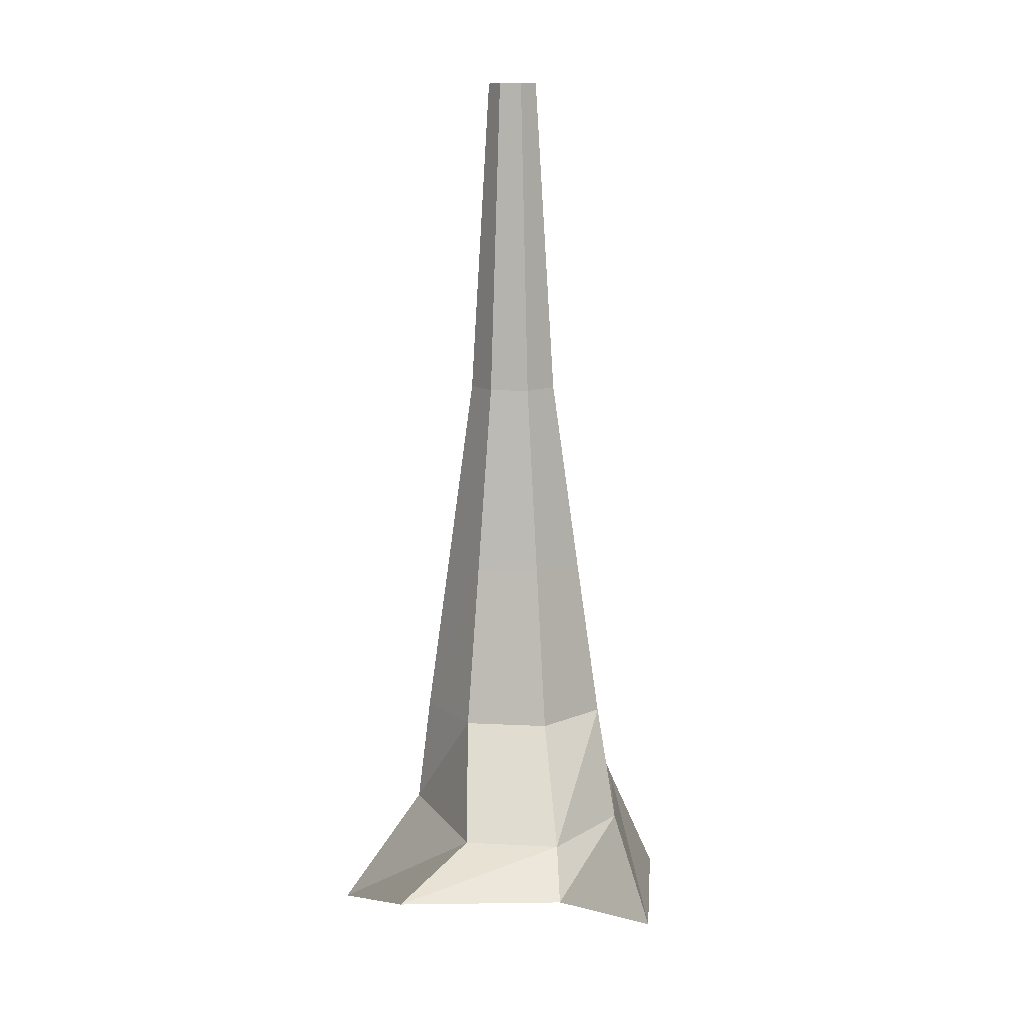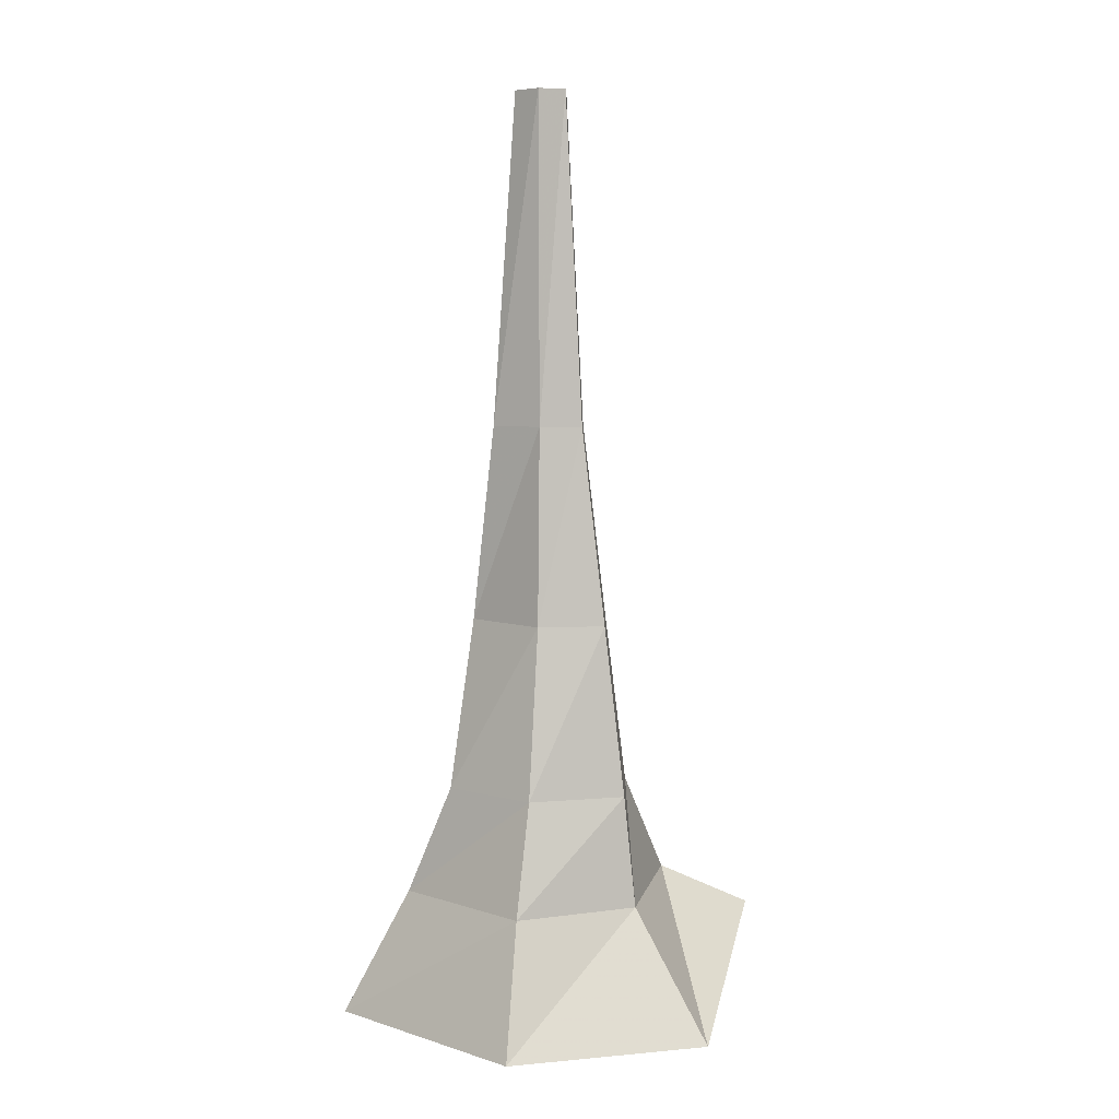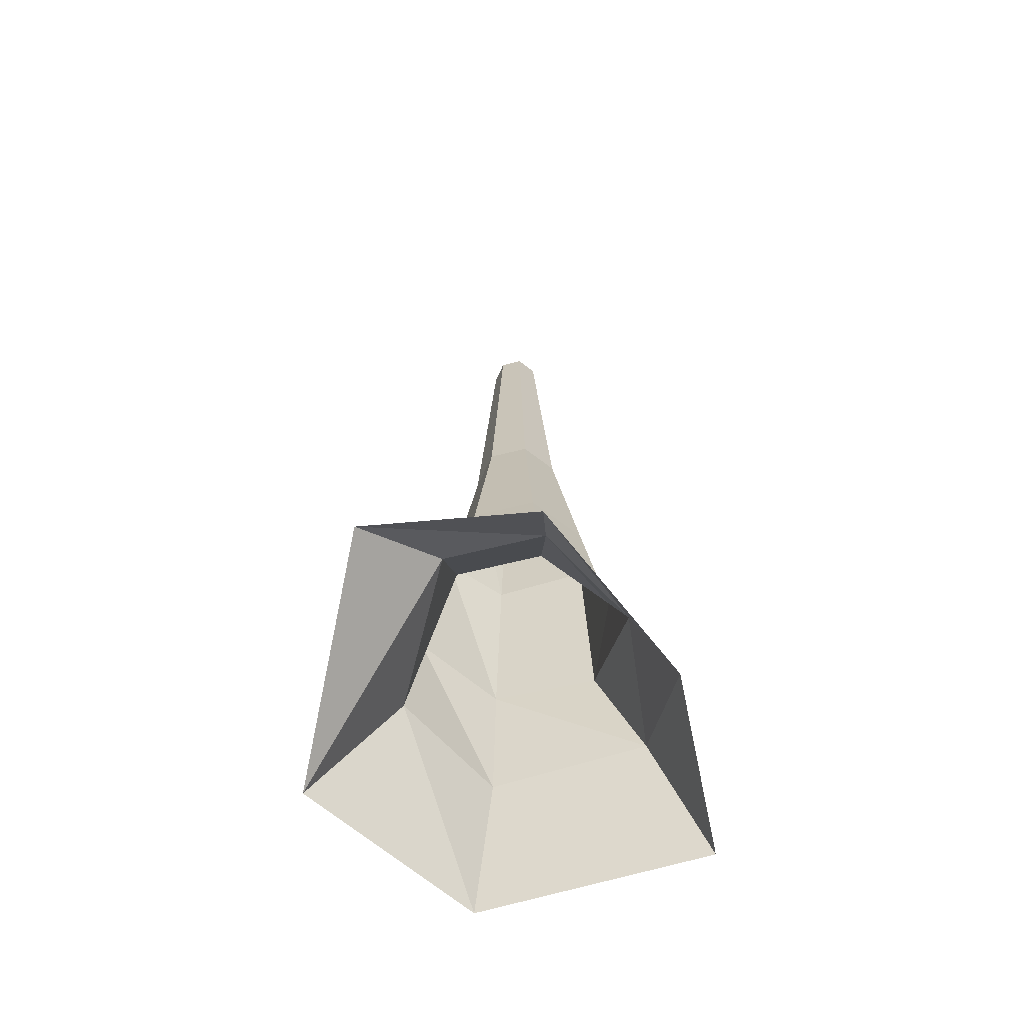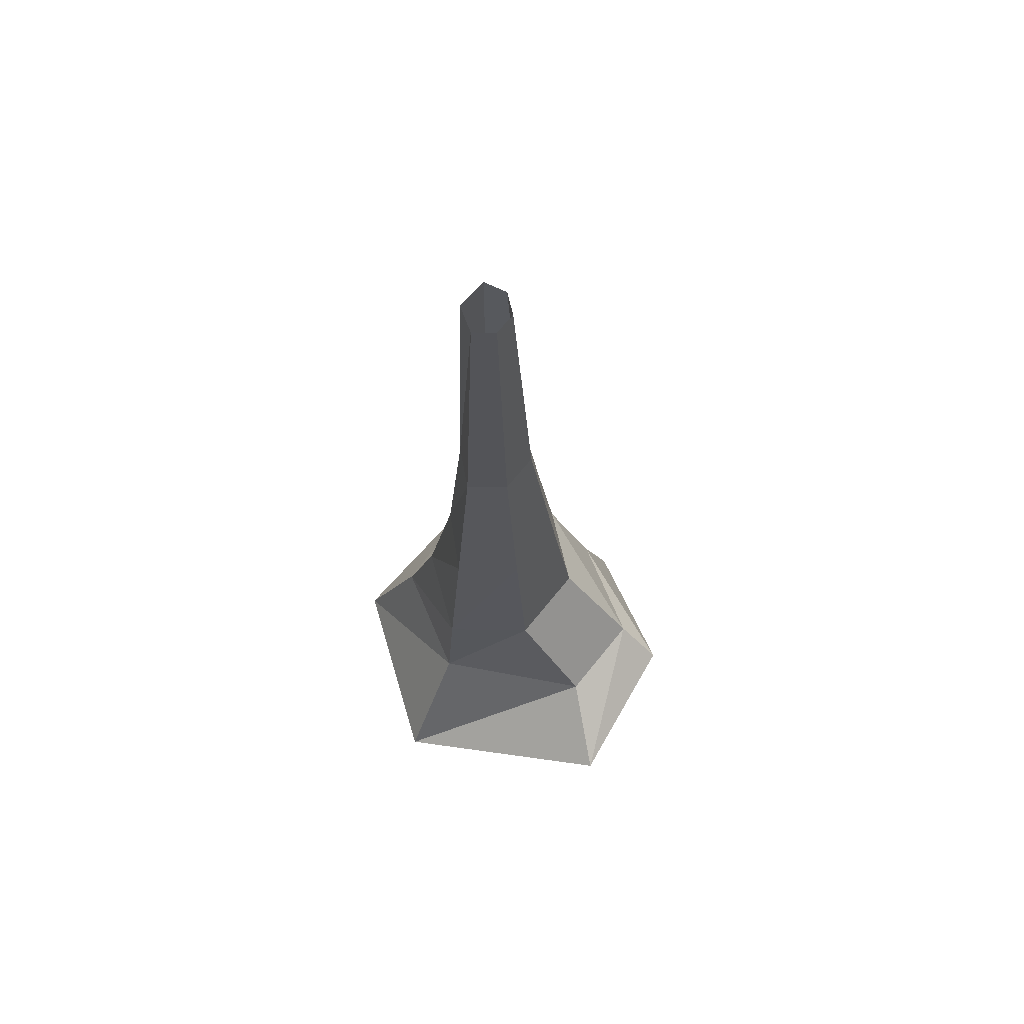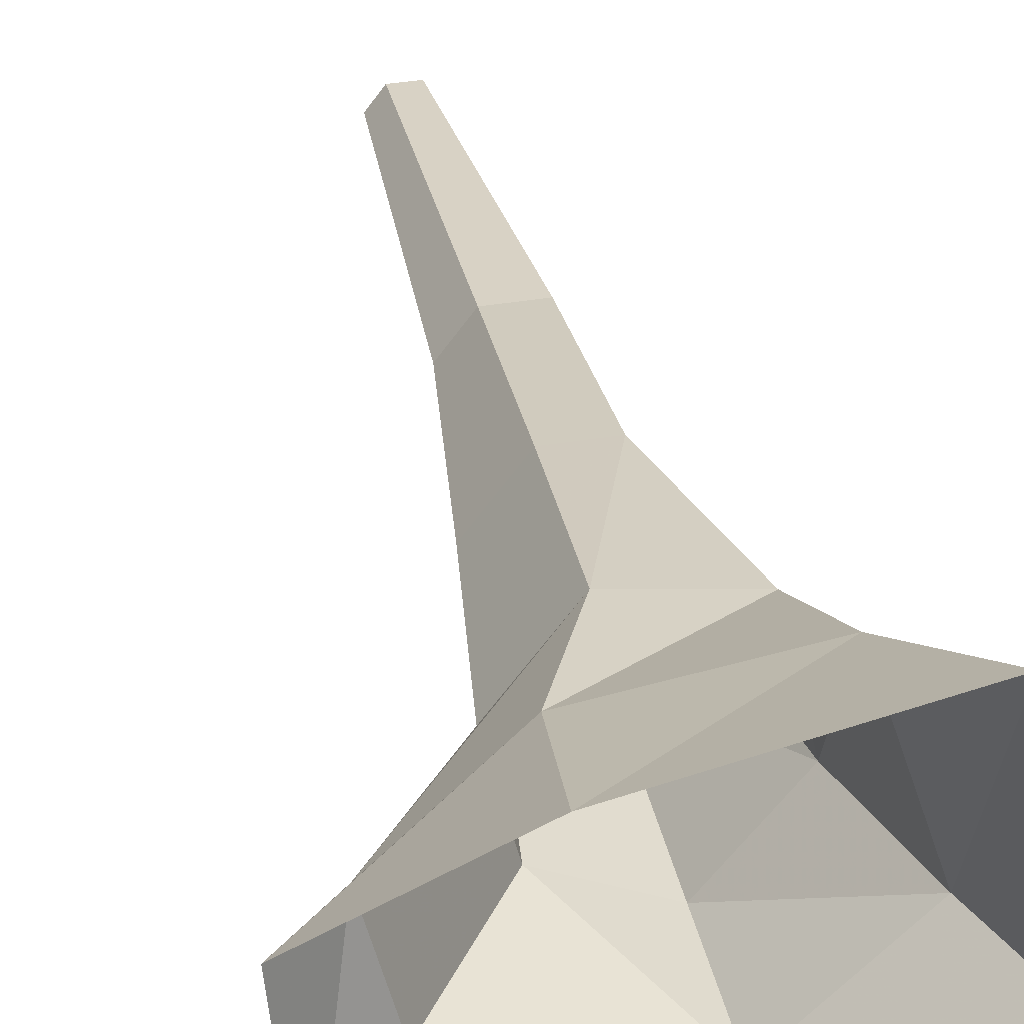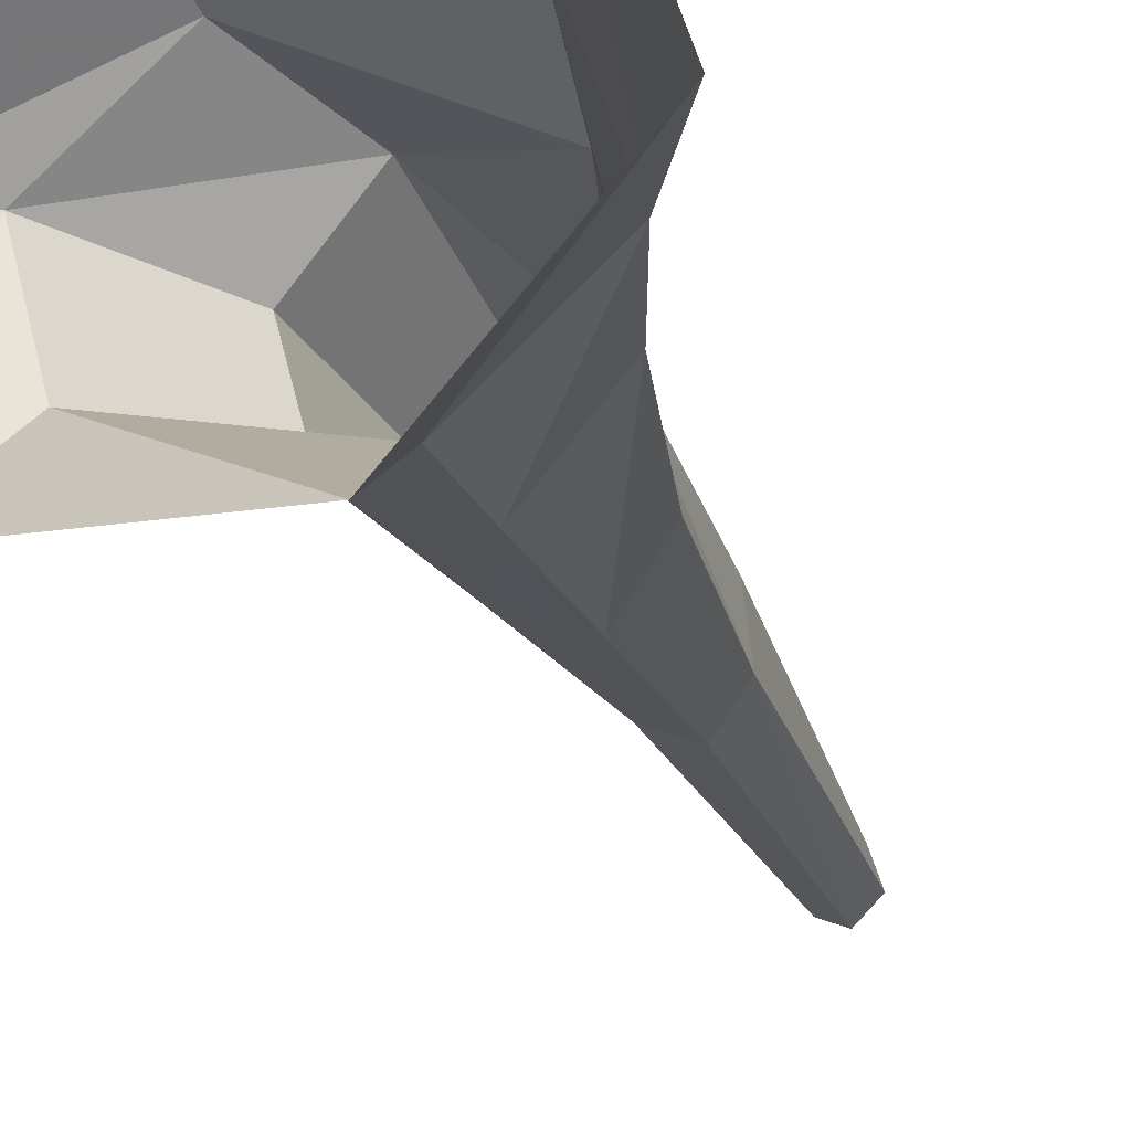
<metadata>
{"format":"obj","ext":"obj","renderer":"f3d","projection":"perspective","resolution":1024,"background":"white","views":[{"elev":11.1,"azim":-97.6,"up":"+Y"},{"elev":6.6,"azim":115.5,"up":"+Y"},{"elev":-63.9,"azim":-90.5,"up":"+Y"},{"elev":69.4,"azim":-155.8,"up":"+Y"},{"elev":31.3,"azim":-11.7,"up":"+Z"},{"elev":-24.8,"azim":16.3,"up":"+Z"}]}
</metadata>
<code>
g Straight1_Large_Rocks107
v -355.8 -768.3 -309.6
v -296.4 -680.4 32.66
v -389 -768.3 24.78
v -246.5 -680.4 -157.3
v -125.9 -680.4 190.7
v -155.4 -932.1 265.3
v -139.5 -458.8 29.29
v -95.69 -458.8 -137.1
v -33.14 -458.8 166.6
v -92.68 -119.3 17.26
v -59.7 -119.3 -108.1
v -12.59 -119.3 120.7
v -155.4 -932.1 265.3
v 159.1 -680.4 235.1
v 228.8 -932.1 349.2
v -125.9 -680.4 190.7
v 146.4 -458.8 142.9
v -33.14 -458.8 166.6
v 80.04 -119.3 123.2
v -12.59 -119.3 120.7
v 228.8 -932.1 349.2
v 257.5 -680.4 -62
v 367.4 -932.1 -94.36
v 159.1 -680.4 235.1
v 71.07 -680.4 -233.8
v 100.9 -932.1 -403.2
v -246.5 -680.4 -157.3
v -355.8 -768.3 -309.6
v 193 -458.8 -57.78
v 146.4 -458.8 142.9
v 67.58 -458.8 -207.3
v -95.69 -458.8 -137.1
v 134.3 -119.3 -48.97
v 80.04 -119.3 123.2
v 61.5 -119.3 -161
v -59.7 -119.3 -108.1
v -59.7 -119.3 -108.1
v -41.72 275.1 3.374
v -92.68 -119.3 17.26
v -21.14 275.1 -74.87
v 8.27 275.1 67.94
v -12.59 -119.3 120.7
v -4.06 932.1 -6.782
v 7.436 932.1 -50.53
v 23.88 932.1 29.31
v -12.59 -119.3 120.7
v 91.18 275.1 70.19
v 80.04 -119.3 123.2
v 8.27 275.1 67.94
v 70.25 932.1 30.56
v 23.88 932.1 29.31
v 80.04 -119.3 123.2
v 103.3 275.1 -37.88
v 134.3 -119.3 -48.97
v 91.18 275.1 70.19
v 54.51 275.1 -107.9
v 61.5 -119.3 -161
v -21.14 275.1 -74.87
v -59.7 -119.3 -108.1
v 89.18 932.1 -29.52
v 70.25 932.1 30.56
v 49.74 932.1 -69
v 7.436 932.1 -50.53
g Straight1_Large_Rocks107_0
f 3 2 1
f 2 4 1
f 5 2 3
f 6 5 3
f 2 7 4
f 7 8 4
f 5 9 2
f 9 7 2
f 7 10 8
f 10 11 8
f 9 12 7
f 12 10 7
f 15 14 13
f 14 16 13
f 14 17 16
f 17 18 16
f 17 19 18
f 19 20 18
f 23 22 21
f 22 24 21
f 25 22 23
f 26 25 23
f 27 25 26
f 28 27 26
f 22 29 24
f 29 30 24
f 25 31 22
f 31 29 22
f 27 32 25
f 32 31 25
f 29 33 30
f 33 34 30
f 31 35 29
f 35 33 29
f 32 36 31
f 36 35 31
f 39 38 37
f 38 40 37
f 41 38 39
f 42 41 39
f 38 43 40
f 43 44 40
f 41 45 38
f 45 43 38
f 48 47 46
f 47 49 46
f 47 50 49
f 50 51 49
f 54 53 52
f 53 55 52
f 56 53 54
f 57 56 54
f 58 56 57
f 59 58 57
f 53 60 55
f 60 61 55
f 56 62 53
f 62 60 53
f 58 63 56
f 63 62 56

</code>
